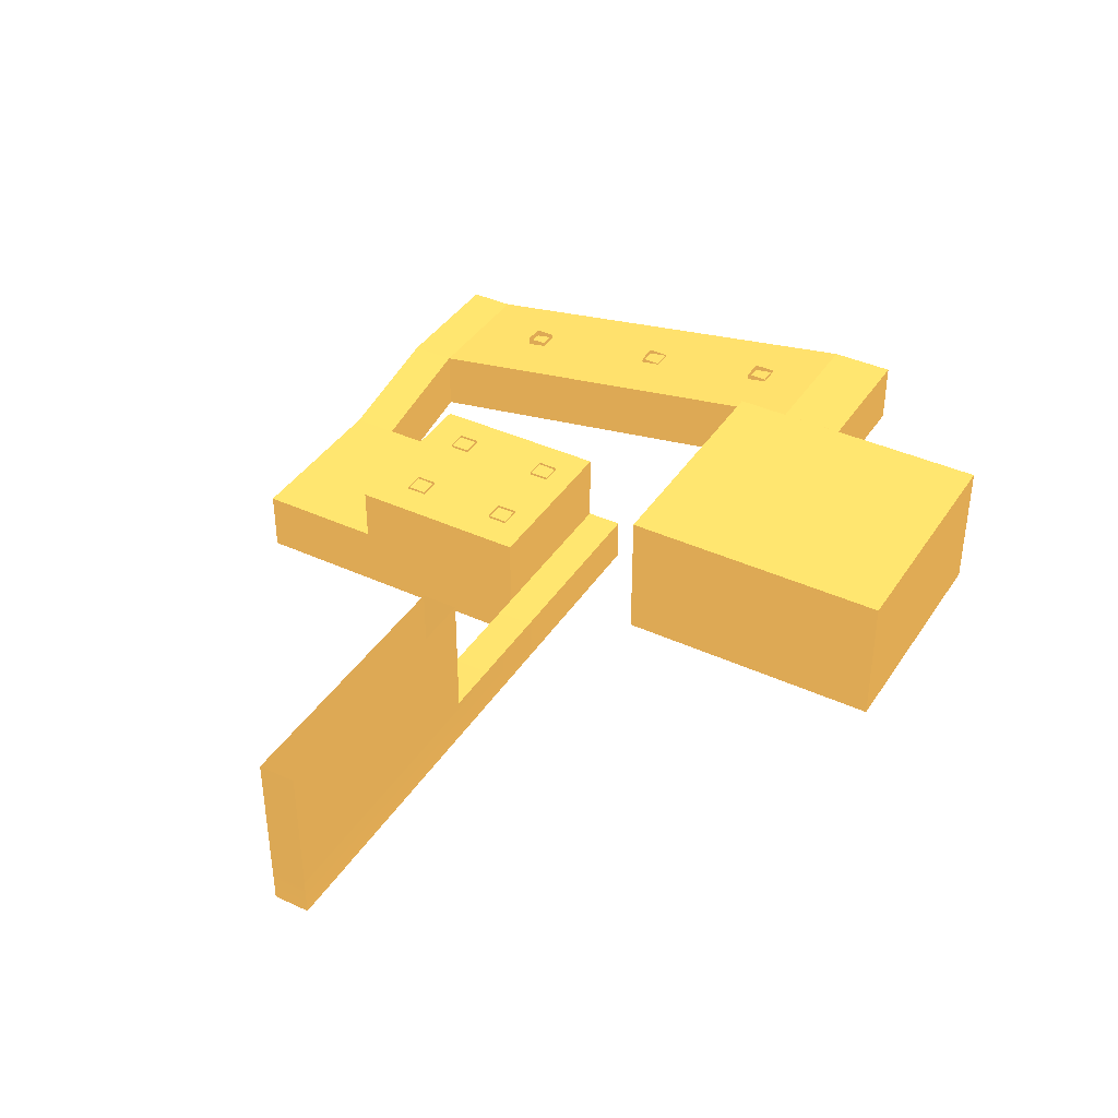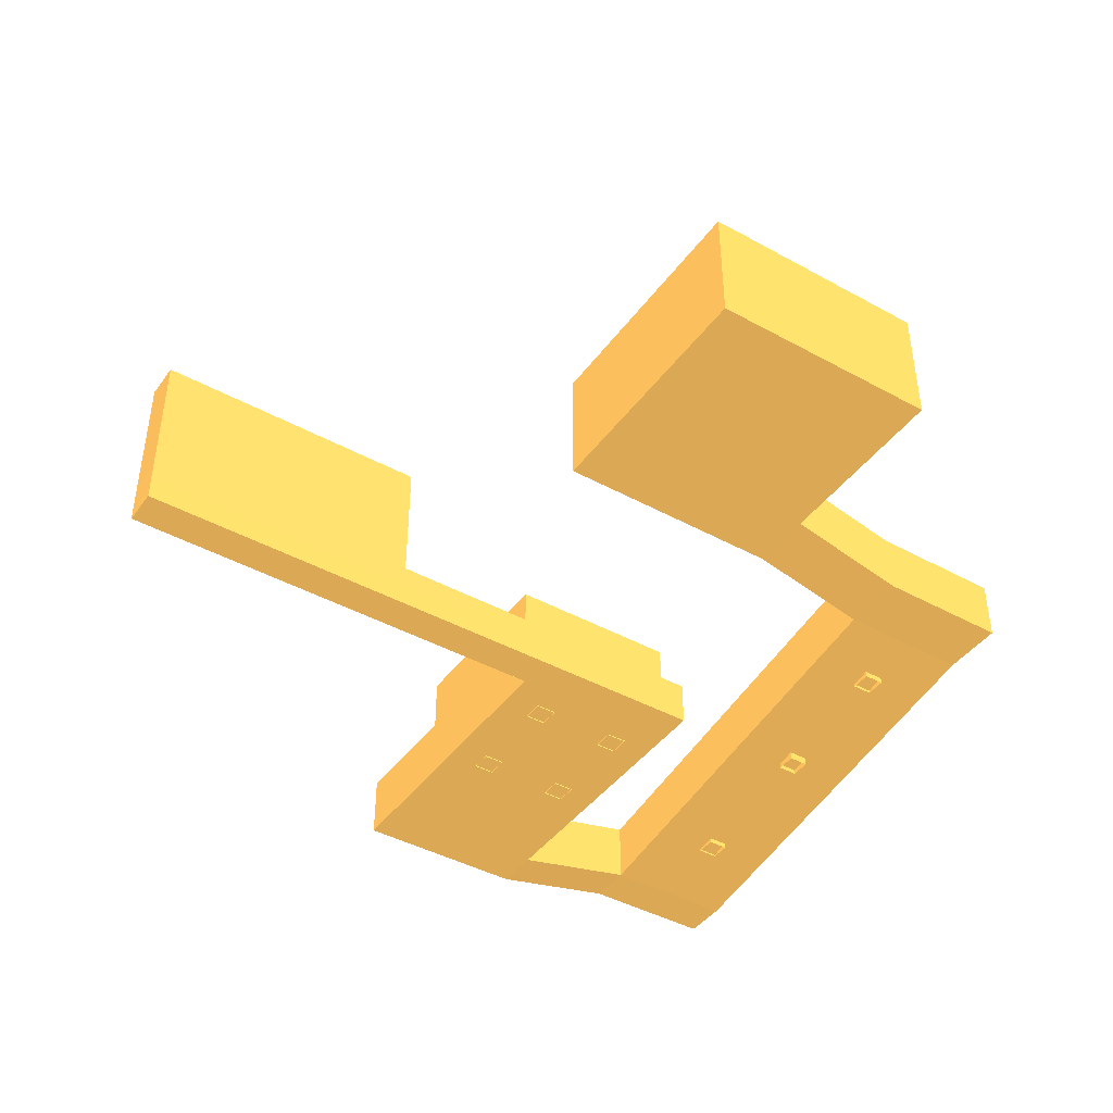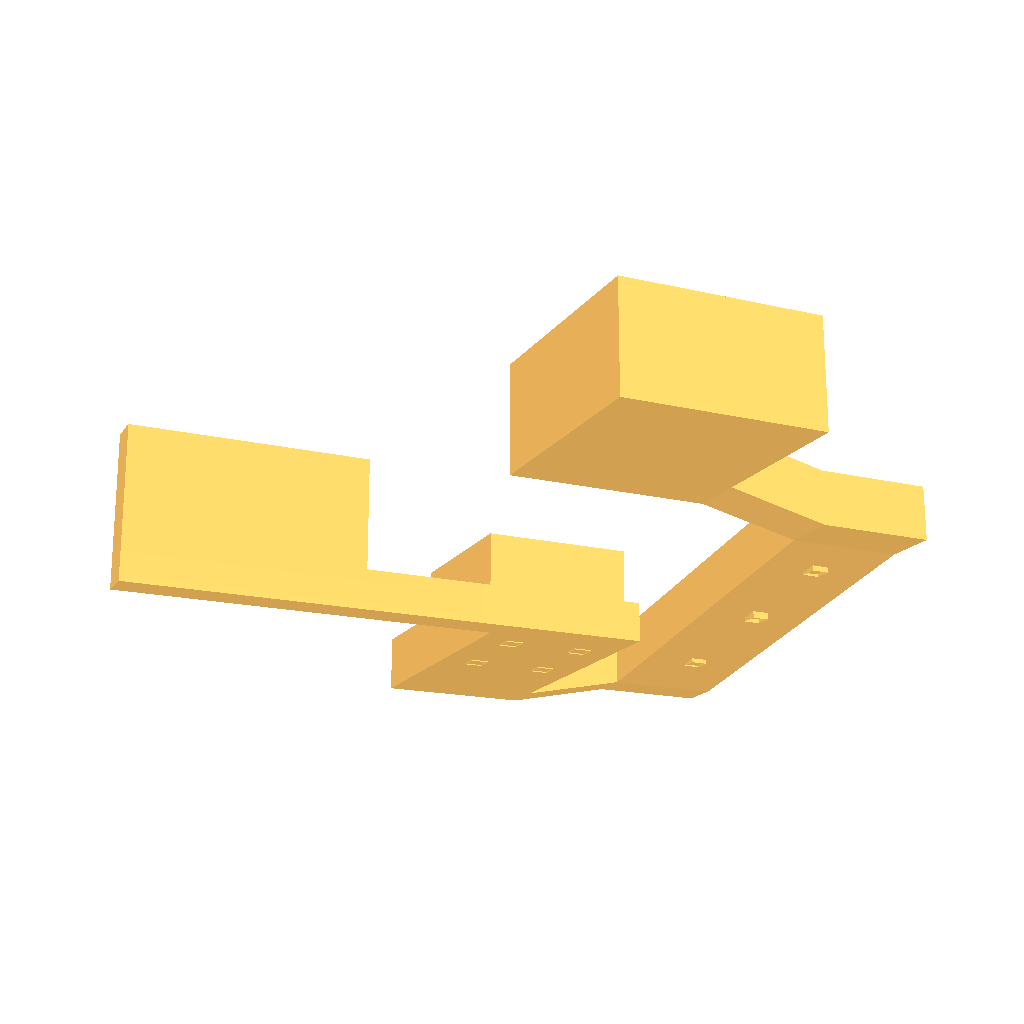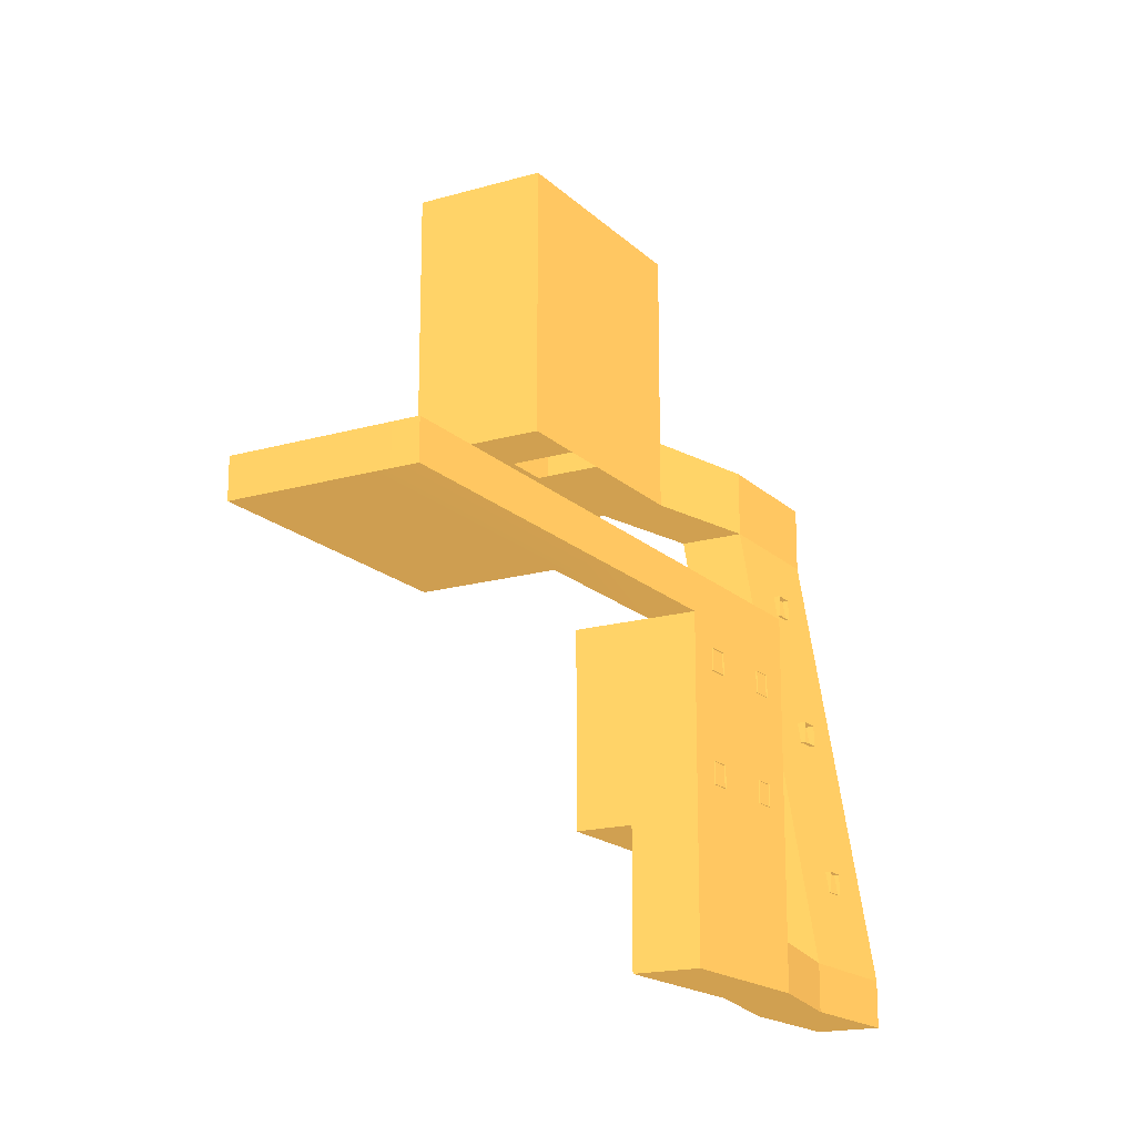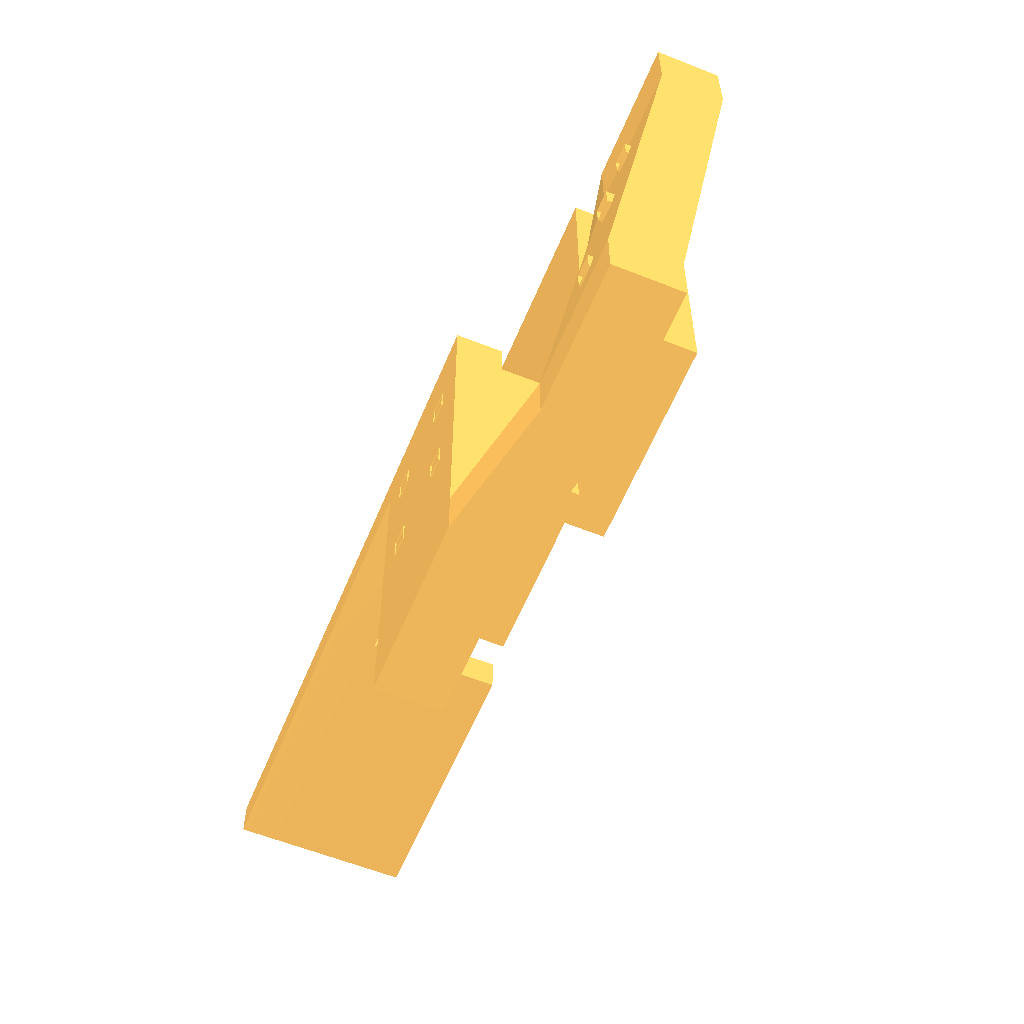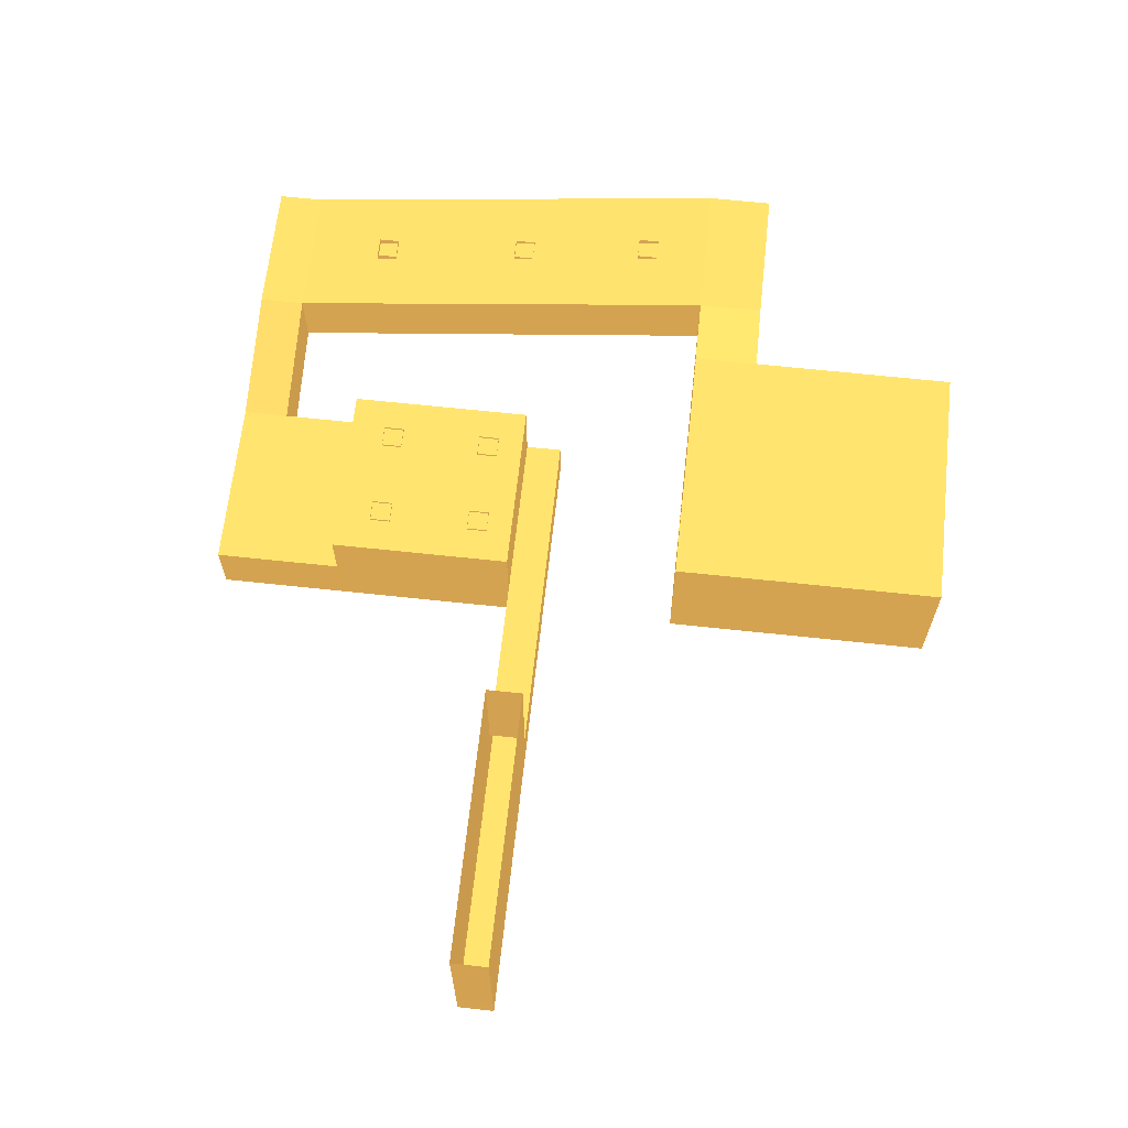
<metadata>
{"format":"obj","ext":"obj","renderer":"f3d","projection":"perspective","resolution":1024,"background":"white","views":[{"elev":39.4,"azim":-60.2,"up":"+Y"},{"elev":-42.7,"azim":-33.2,"up":"+Y"},{"elev":-17.9,"azim":-24.6,"up":"+Y"},{"elev":-17.5,"azim":-60.1,"up":"+Z"},{"elev":-58.9,"azim":67.6,"up":"+Z"},{"elev":65.3,"azim":-83.8,"up":"+Y"}]}
</metadata>
<code>
o path_no_receive_shadow
v 26 195.1 -116 0.6197 0.4745 0.2392
v 26 195.1 -120 0.6197 0.4745 0.2392
v 26 181.1 -116 0.6197 0.4745 0.2392
v 26 181.1 -120 0.6197 0.4745 0.2392
v 26 176.1 -116 0.6276 0.4784 0.2392
v 26 176.1 -120 0.6276 0.4784 0.2392
v 56 195.1 -116 0.6197 0.4745 0.2392
v 56 195.1 -120 0.6197 0.4745 0.2392
v 56 181.1 -116 0.6197 0.4745 0.2392
v 56 181.1 -120 0.6197 0.4745 0.2392
v 56 176.1 -116 0.6276 0.4784 0.2392
v 56 176.1 -120 0.6276 0.4784 0.2392
v 74 181.1 -116 0.6276 0.4784 0.2392
v 74 181.1 -120 0.6276 0.4784 0.2392
v 74 176.1 -116 0.6276 0.4784 0.2392
v 74 176.1 -120 0.6276 0.4784 0.2392
v 93 176.1 -120 0.6276 0.4784 0.2392
v 93 176.1 -116 0.6276 0.4784 0.2392
v 93 181.1 -120 0.6276 0.4784 0.2392
v 93 181.1 -116 0.6276 0.4784 0.2392
v 74 189.1 -120 0.6276 0.4784 0.2392
v 93 189.1 -120 0.6276 0.4784 0.2392
v 74 183.1 -140 0.6276 0.4784 0.2392
v 74 176.1 -140 0.6276 0.4784 0.2392
v 93 176.1 -140 0.6276 0.4784 0.2392
v 93 183.1 -140 0.6276 0.4784 0.2392
v 74 189.1 -140 0.6276 0.4784 0.2392
v 93 189.1 -140 0.6276 0.4784 0.2392
v 74 183.1 -149 0.6276 0.4784 0.2392
v 74 176.1 -149 0.6276 0.4784 0.2392
v 93 176.1 -149 0.6276 0.4784 0.2392
v 93 183.1 -149 0.6276 0.4784 0.2392
v 74 183.1 -154 0.6276 0.4784 0.2392
v 74 176.1 -154 0.6276 0.4784 0.2392
v 93 176.1 -154 0.6276 0.4784 0.2392
v 93 183.1 -154 0.6276 0.4784 0.2392
v 107 179.1 -149 0.6276 0.4784 0.2392
v 107 186.1 -149 0.6276 0.4784 0.2392
v 107 179.1 -154 0.6276 0.4784 0.2392
v 107 186.1 -154 0.6276 0.4784 0.2392
v 122 179.1 -149 0.6276 0.4784 0.2392
v 122 186.1 -149 0.6276 0.4784 0.2392
v 122 179.1 -154 0.6276 0.4784 0.2392
v 122 186.1 -154 0.6276 0.4784 0.2392
v 107 187.1 -101 0.6276 0.4784 0.2392
v 107 194.1 -101 0.6276 0.4784 0.2392
v 122 187.1 -101 0.6276 0.4784 0.2392
v 122 194.1 -101 0.6276 0.4784 0.2392
v 107 187.1 -94 0.6276 0.4784 0.2392
v 107 194.1 -94 0.6276 0.4784 0.2392
v 122 187.1 -94 0.6276 0.4784 0.2392
v 122 194.1 -94 0.6276 0.4784 0.2392
v 94 190.1 -101 0.6276 0.4784 0.2392
v 94 197.1 -101 0.6276 0.4784 0.2392
v 94 190.1 -94 0.6276 0.4784 0.2392
v 94 197.1 -94 0.6276 0.4784 0.2392
v 94 190.1 -73 0.6276 0.4784 0.2392
v 94 197.1 -73 0.6276 0.4784 0.2392
v 94 204.1 -101 0.6276 0.4784 0.2392
v 94 204.1 -94 0.6276 0.4784 0.2392
v 94 204.1 -73 0.6276 0.4784 0.2392
v 68 190.1 -101 0.6276 0.4784 0.2392
v 68 197 -101 0.6276 0.4784 0.2392
v 68 204.1 -101 0.6276 0.4784 0.2392
v 68 190.1 -73 0.6276 0.4784 0.2392
v 68 197.1 -73 0.6276 0.4784 0.2392
v 68 204.1 -73 0.6276 0.4784 0.2392
v 94 190.1 -101 0.6276 0.4784 0.2392
v 94 197 -101 0.6276 0.4784 0.2392
v 80 190.1 -101 0.6276 0.4784 0.2392
v 80 197 -101 0.6276 0.4784 0.2392
v 75 190.1 -101 0.6276 0.4784 0.2392
v 75 197 -101 0.6276 0.4784 0.2392
v 77.56 175.9 -122.8 0.6276 0.4784 0.2392
v 77.56 189.3 -122.8 0.6276 0.4784 0.2392
v 77.56 175.9 -125 0.6276 0.4784 0.2392
v 77.56 189.3 -125 0.6276 0.4784 0.2392
v 79.8 175.9 -122.8 0.6276 0.4784 0.2392
v 79.8 189.3 -122.8 0.6276 0.4784 0.2392
v 79.8 175.9 -125 0.6276 0.4784 0.2392
v 79.8 189.3 -125 0.6276 0.4784 0.2392
v 87.2 175.9 -122.8 0.6276 0.4784 0.2392
v 87.2 189.3 -122.8 0.6276 0.4784 0.2392
v 87.2 175.9 -125 0.6276 0.4784 0.2392
v 87.2 189.3 -125 0.6276 0.4784 0.2392
v 89.44 175.9 -122.8 0.6276 0.4784 0.2392
v 89.44 189.3 -122.8 0.6276 0.4784 0.2392
v 89.44 175.9 -125 0.6276 0.4784 0.2392
v 89.44 189.3 -125 0.6276 0.4784 0.2392
v 77.56 175.9 -133.9 0.6276 0.4784 0.2392
v 77.56 189.3 -133.9 0.6276 0.4784 0.2392
v 77.56 175.9 -136.2 0.6276 0.4784 0.2392
v 77.56 189.3 -136.2 0.6276 0.4784 0.2392
v 79.8 175.9 -133.9 0.6276 0.4784 0.2392
v 79.8 189.3 -133.9 0.6276 0.4784 0.2392
v 79.8 175.9 -136.2 0.6276 0.4784 0.2392
v 79.8 189.3 -136.2 0.6276 0.4784 0.2392
v 87.2 175.9 -133.9 0.6276 0.4784 0.2392
v 87.2 189.3 -133.9 0.6276 0.4784 0.2392
v 87.2 175.9 -136.2 0.6276 0.4784 0.2392
v 87.2 189.3 -136.2 0.6276 0.4784 0.2392
v 89.44 175.9 -133.9 0.6276 0.4784 0.2392
v 89.44 189.3 -133.9 0.6276 0.4784 0.2392
v 89.44 175.9 -136.2 0.6276 0.4784 0.2392
v 89.44 189.3 -136.2 0.6276 0.4784 0.2392
v 113.4 185.4 -106.7 0.6276 0.4784 0.2392
v 113.4 193.4 -106.7 0.6276 0.4784 0.2392
v 113.4 185.4 -109 0.6276 0.4784 0.2392
v 113.4 193.4 -109 0.6276 0.4784 0.2392
v 115.6 185.4 -106.7 0.6276 0.4784 0.2392
v 115.6 193.4 -106.7 0.6276 0.4784 0.2392
v 115.6 185.4 -109 0.6276 0.4784 0.2392
v 115.6 193.4 -109 0.6276 0.4784 0.2392
v 113.4 182.8 -121.5 0.6276 0.4784 0.2392
v 113.4 190.8 -121.5 0.6276 0.4784 0.2392
v 113.4 182.8 -123.8 0.6276 0.4784 0.2392
v 113.4 190.8 -123.8 0.6276 0.4784 0.2392
v 115.6 182.8 -121.5 0.6276 0.4784 0.2392
v 115.6 190.8 -121.5 0.6276 0.4784 0.2392
v 115.6 182.8 -123.8 0.6276 0.4784 0.2392
v 115.6 190.8 -123.8 0.6276 0.4784 0.2392
v 113.4 180.3 -138.3 0.6276 0.4784 0.2392
v 113.4 188.3 -138.3 0.6276 0.4784 0.2392
v 113.4 180.3 -140.5 0.6276 0.4784 0.2392
v 113.4 188.3 -140.5 0.6276 0.4784 0.2392
v 115.6 180.3 -138.3 0.6276 0.4784 0.2392
v 115.6 188.3 -138.3 0.6276 0.4784 0.2392
v 115.6 180.3 -140.5 0.6276 0.4784 0.2392
v 115.6 188.3 -140.5 0.6276 0.4784 0.2392
f 1 4 2
f 3 6 4
f 8 9 7
f 7 3 1
f 10 2 4
f 5 12 6
f 3 11 5
f 12 4 6
f 11 16 12
f 9 15 11
f 10 13 9
f 12 14 10
f 13 18 15
f 14 20 13
f 26 31 25
f 15 17 16
f 21 19 14
f 21 23 27
f 17 24 16
f 19 25 17
f 22 26 19
f 21 28 22
f 24 14 16
f 18 19 17
f 24 29 23
f 25 30 24
f 27 26 28
f 23 32 26
f 29 36 32
f 31 34 30
f 30 33 29
f 35 33 34
f 36 39 40
f 36 38 32
f 31 39 35
f 32 37 31
f 40 42 38
f 38 45 37
f 37 43 39
f 39 44 40
f 42 43 41
f 37 47 41
f 42 46 38
f 42 47 48
f 48 50 46
f 46 53 45
f 45 51 47
f 47 52 48
f 50 51 49
f 45 55 49
f 50 54 46
f 50 55 56
f 55 58 56
f 58 60 56
f 56 59 54
f 63 59 64
f 64 66 63
f 63 65 62
f 65 58 57
f 66 61 58
f 65 53 62
f 59 67 64
f 69 70 68
f 62 73 63
f 75 76 74
f 77 80 76
f 81 78 80
f 79 74 78
f 83 84 82
f 85 88 84
f 89 86 88
f 87 82 86
f 91 92 90
f 93 96 92
f 97 94 96
f 95 90 94
f 99 100 98
f 101 104 100
f 105 102 104
f 103 98 102
f 107 108 106
f 109 112 108
f 113 110 112
f 111 106 110
f 115 116 114
f 117 120 116
f 121 118 120
f 119 114 118
f 123 124 122
f 125 128 124
f 129 126 128
f 127 122 126
f 1 3 4
f 3 5 6
f 8 10 9
f 7 9 3
f 10 8 2
f 5 11 12
f 3 9 11
f 12 10 4
f 11 15 16
f 9 13 15
f 10 14 13
f 12 16 14
f 13 20 18
f 14 19 20
f 26 32 31
f 15 18 17
f 21 22 19
f 21 14 23
f 17 25 24
f 19 26 25
f 22 28 26
f 21 27 28
f 24 23 14
f 18 20 19
f 24 30 29
f 25 31 30
f 27 23 26
f 23 29 32
f 29 33 36
f 31 35 34
f 30 34 33
f 35 36 33
f 36 35 39
f 36 40 38
f 31 37 39
f 32 38 37
f 40 44 42
f 38 46 45
f 37 41 43
f 39 43 44
f 42 44 43
f 37 45 47
f 42 48 46
f 42 41 47
f 48 52 50
f 46 54 53
f 45 49 51
f 47 51 52
f 50 52 51
f 45 53 55
f 50 56 54
f 50 49 55
f 55 57 58
f 58 61 60
f 56 60 59
f 63 69 59
f 64 67 66
f 63 66 65
f 65 66 58
f 66 67 61
f 65 57 53
f 59 61 67
f 69 71 70
f 62 72 73
f 75 77 76
f 77 81 80
f 81 79 78
f 79 75 74
f 83 85 84
f 85 89 88
f 89 87 86
f 87 83 82
f 91 93 92
f 93 97 96
f 97 95 94
f 95 91 90
f 99 101 100
f 101 105 104
f 105 103 102
f 103 99 98
f 107 109 108
f 109 113 112
f 113 111 110
f 111 107 106
f 115 117 116
f 117 121 120
f 121 119 118
f 119 115 114
f 123 125 124
f 125 129 128
f 129 127 126
f 127 123 122
l 73 71

</code>
